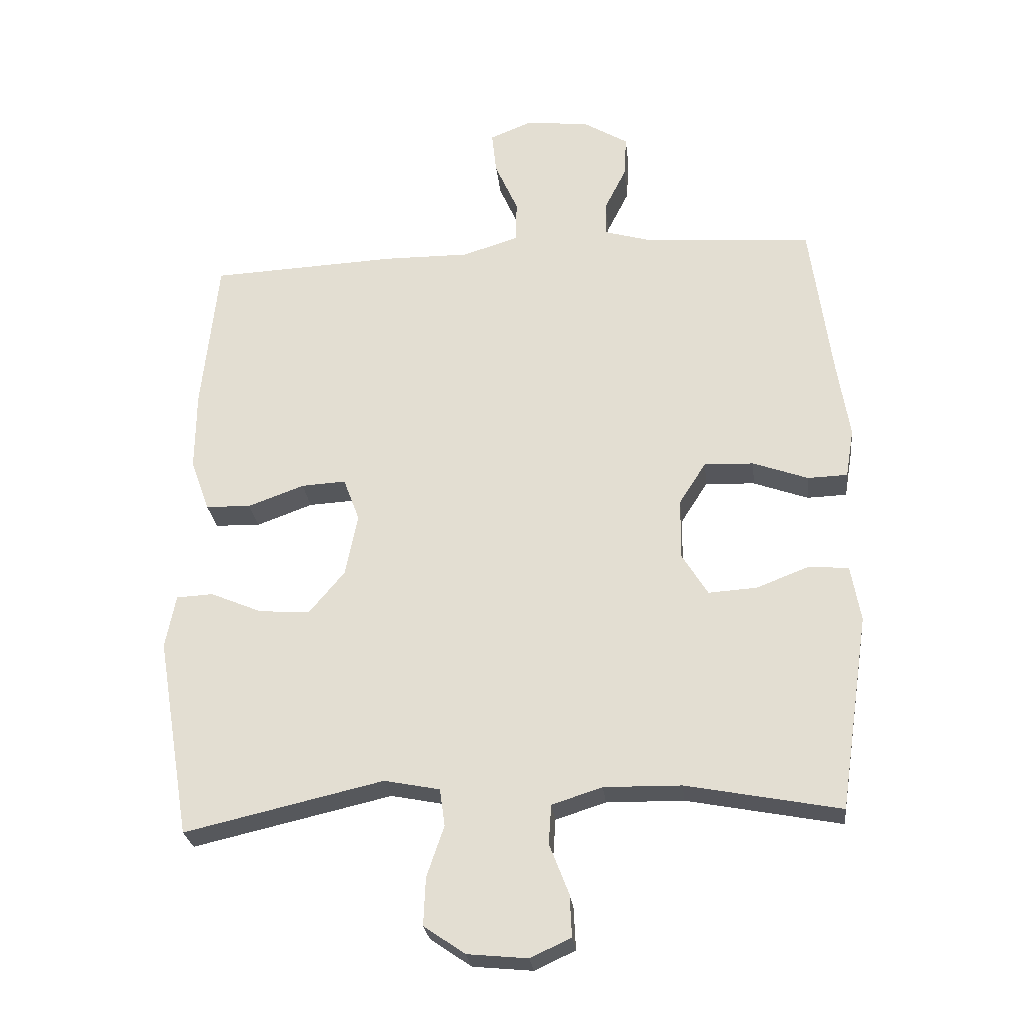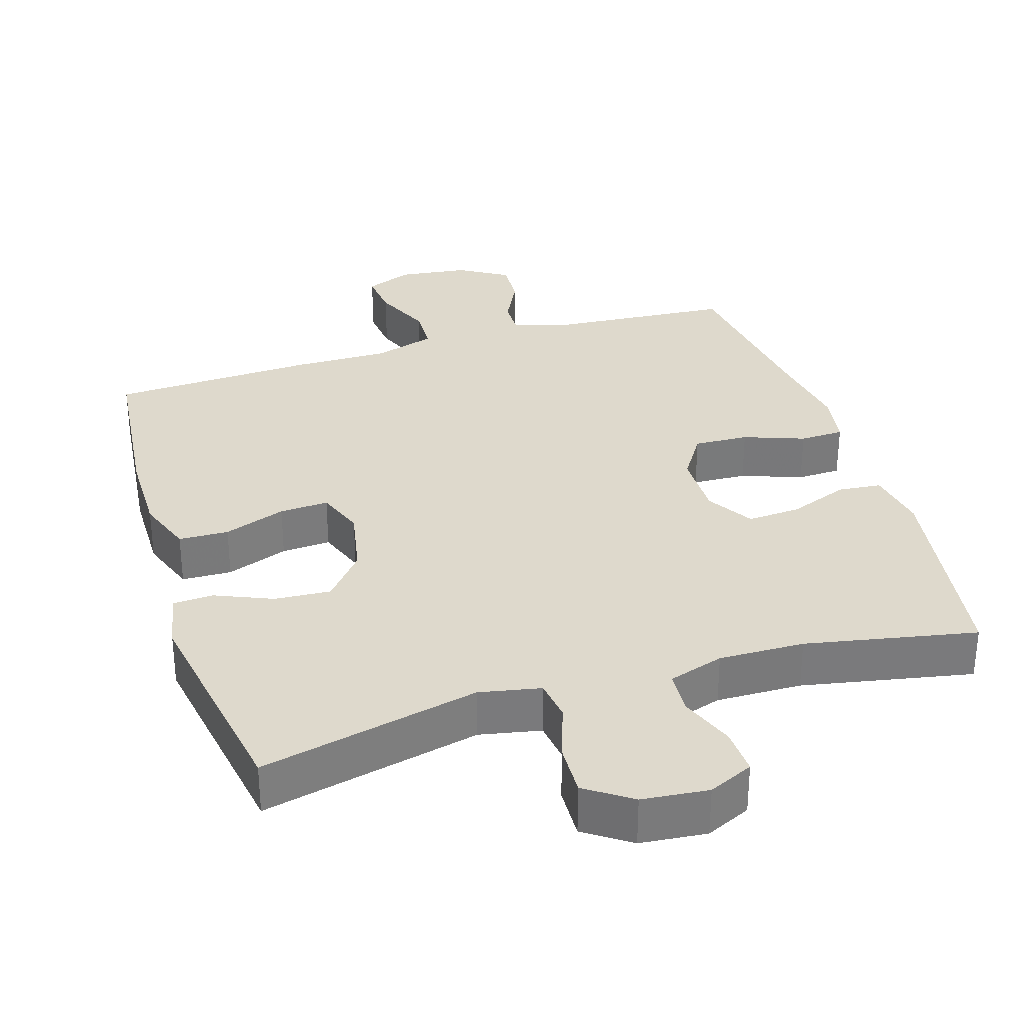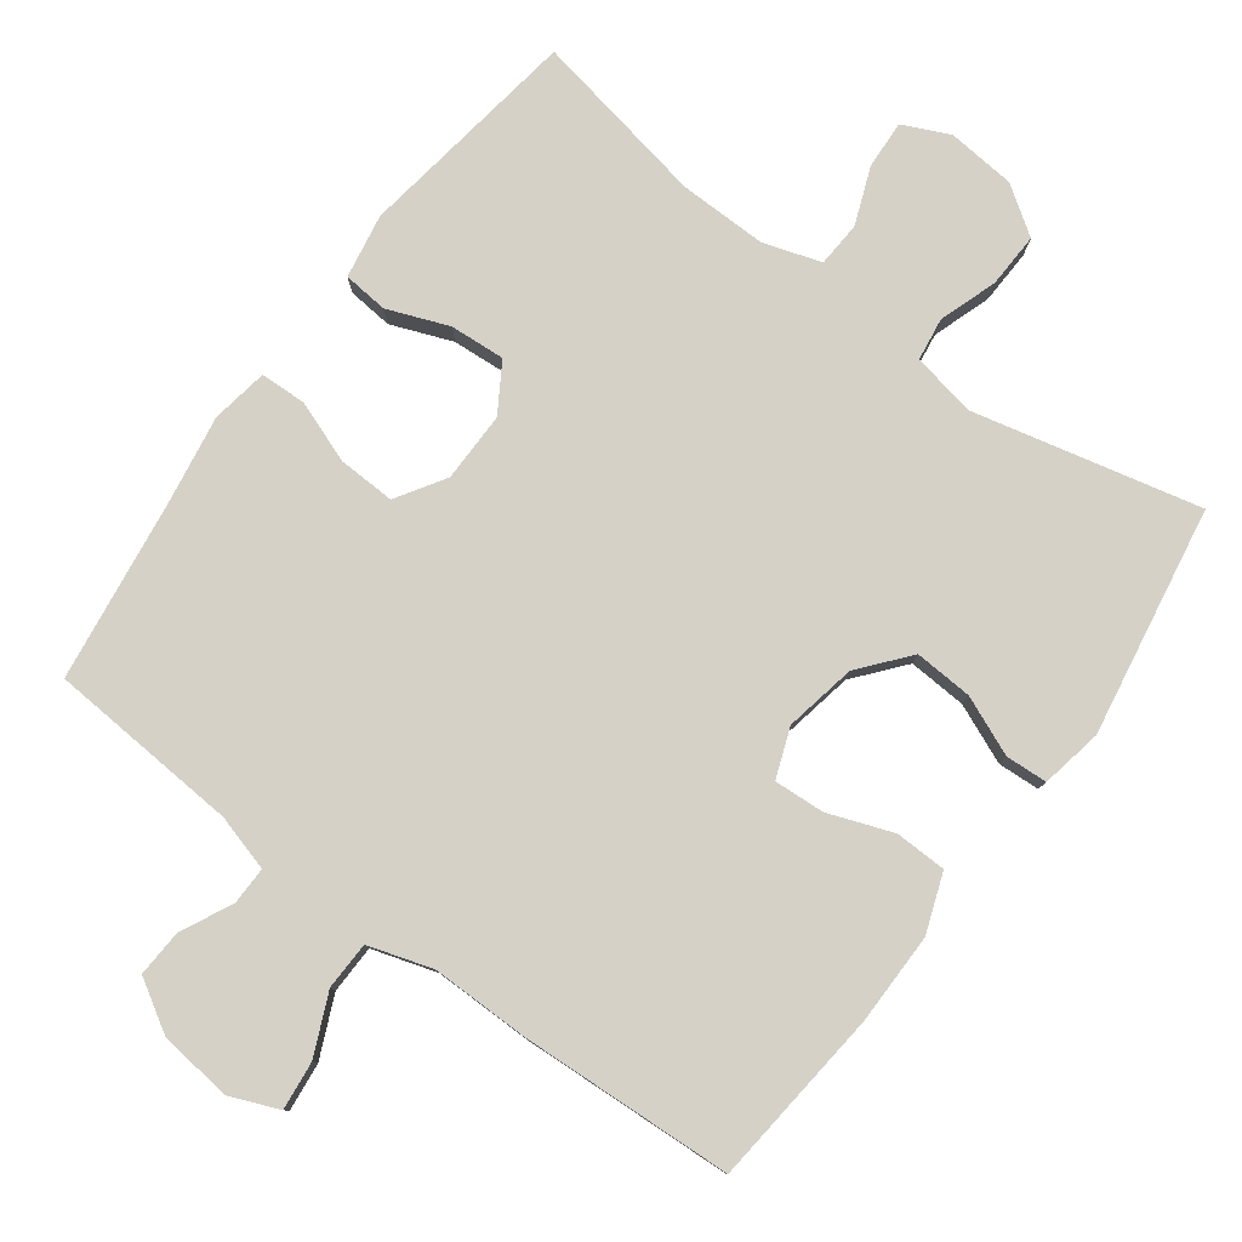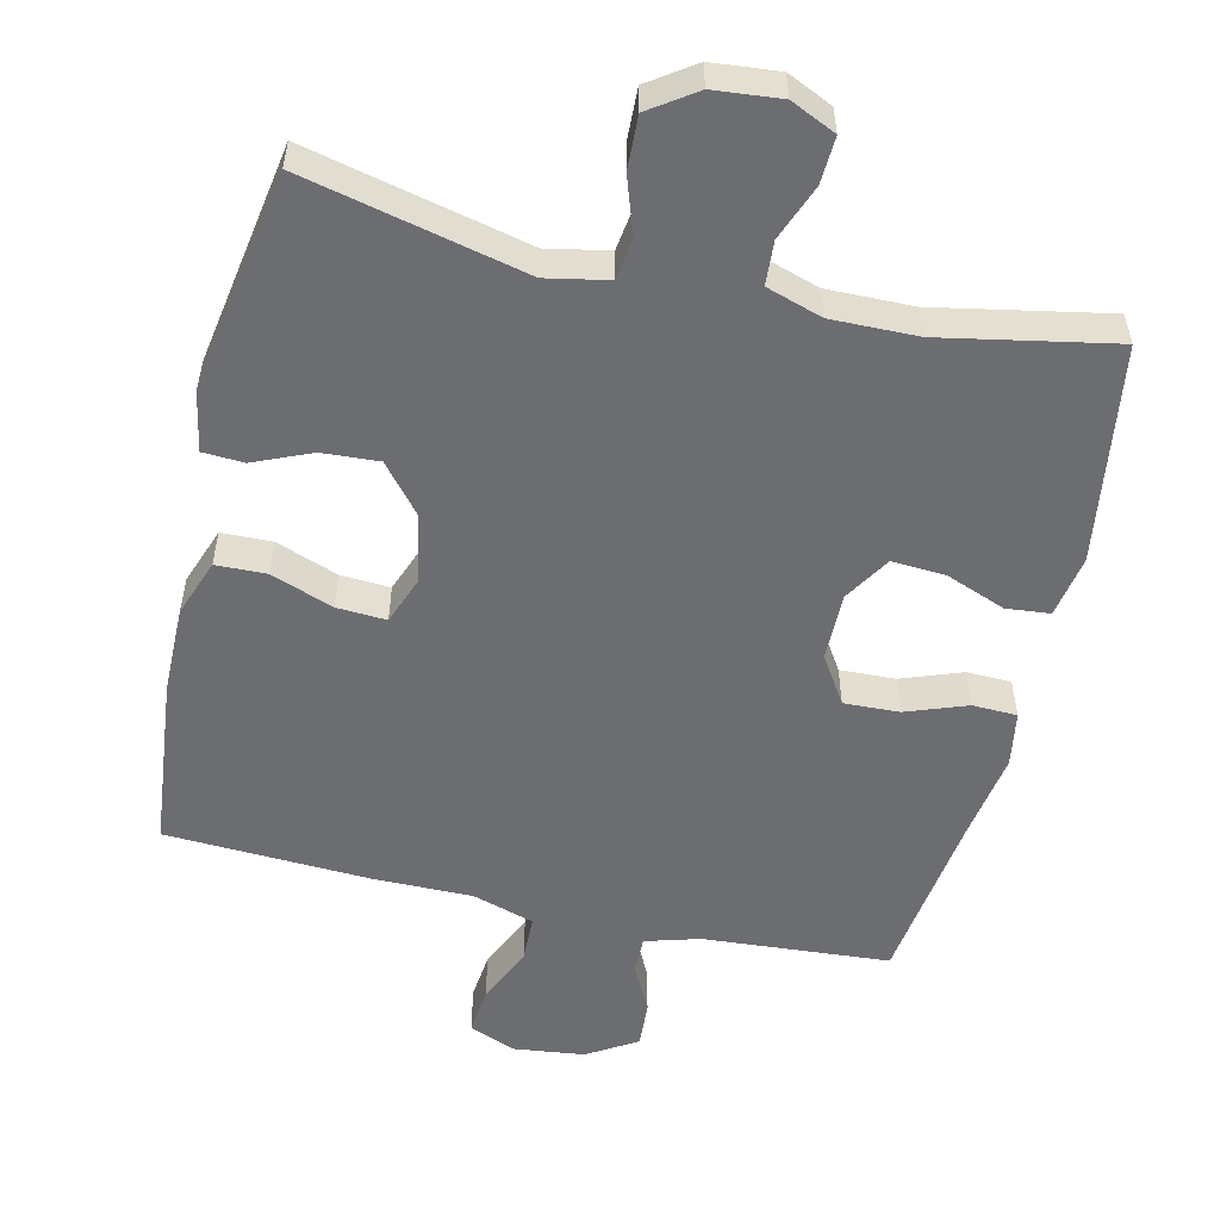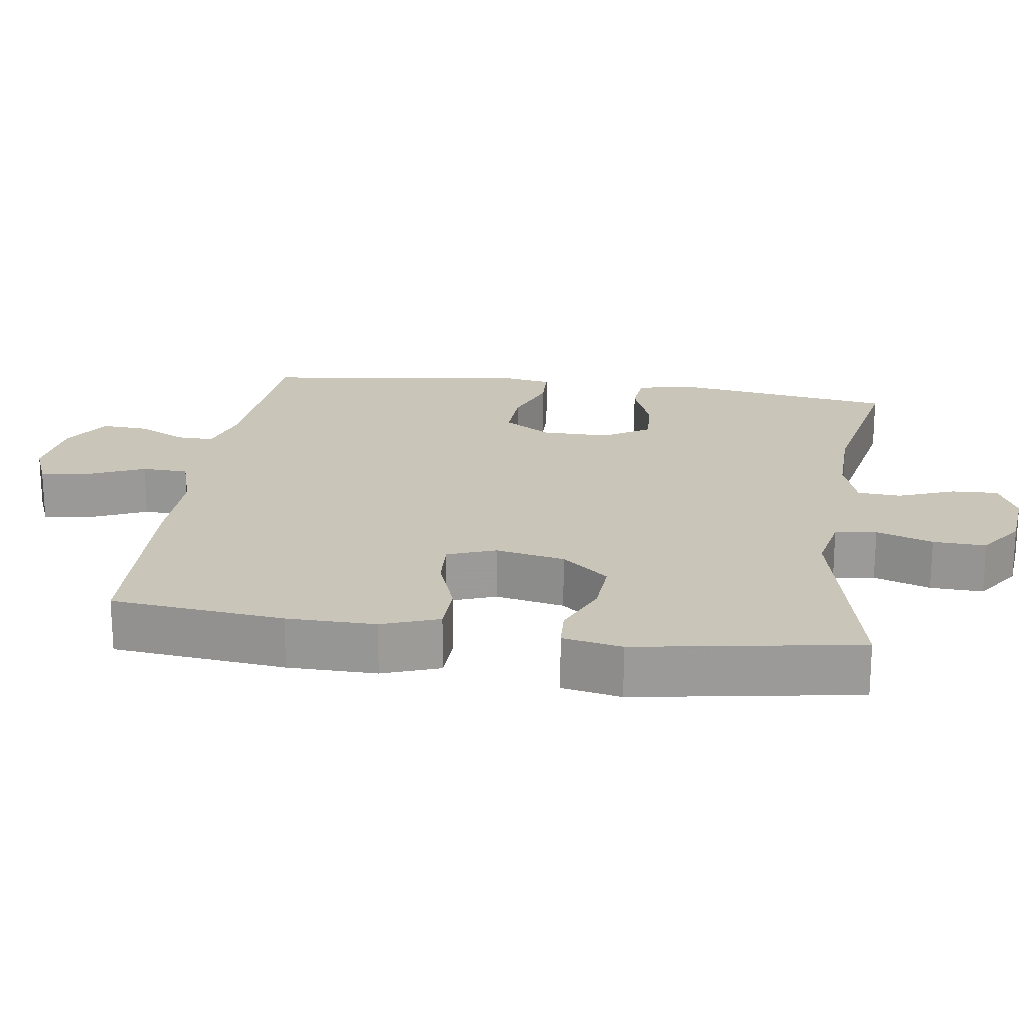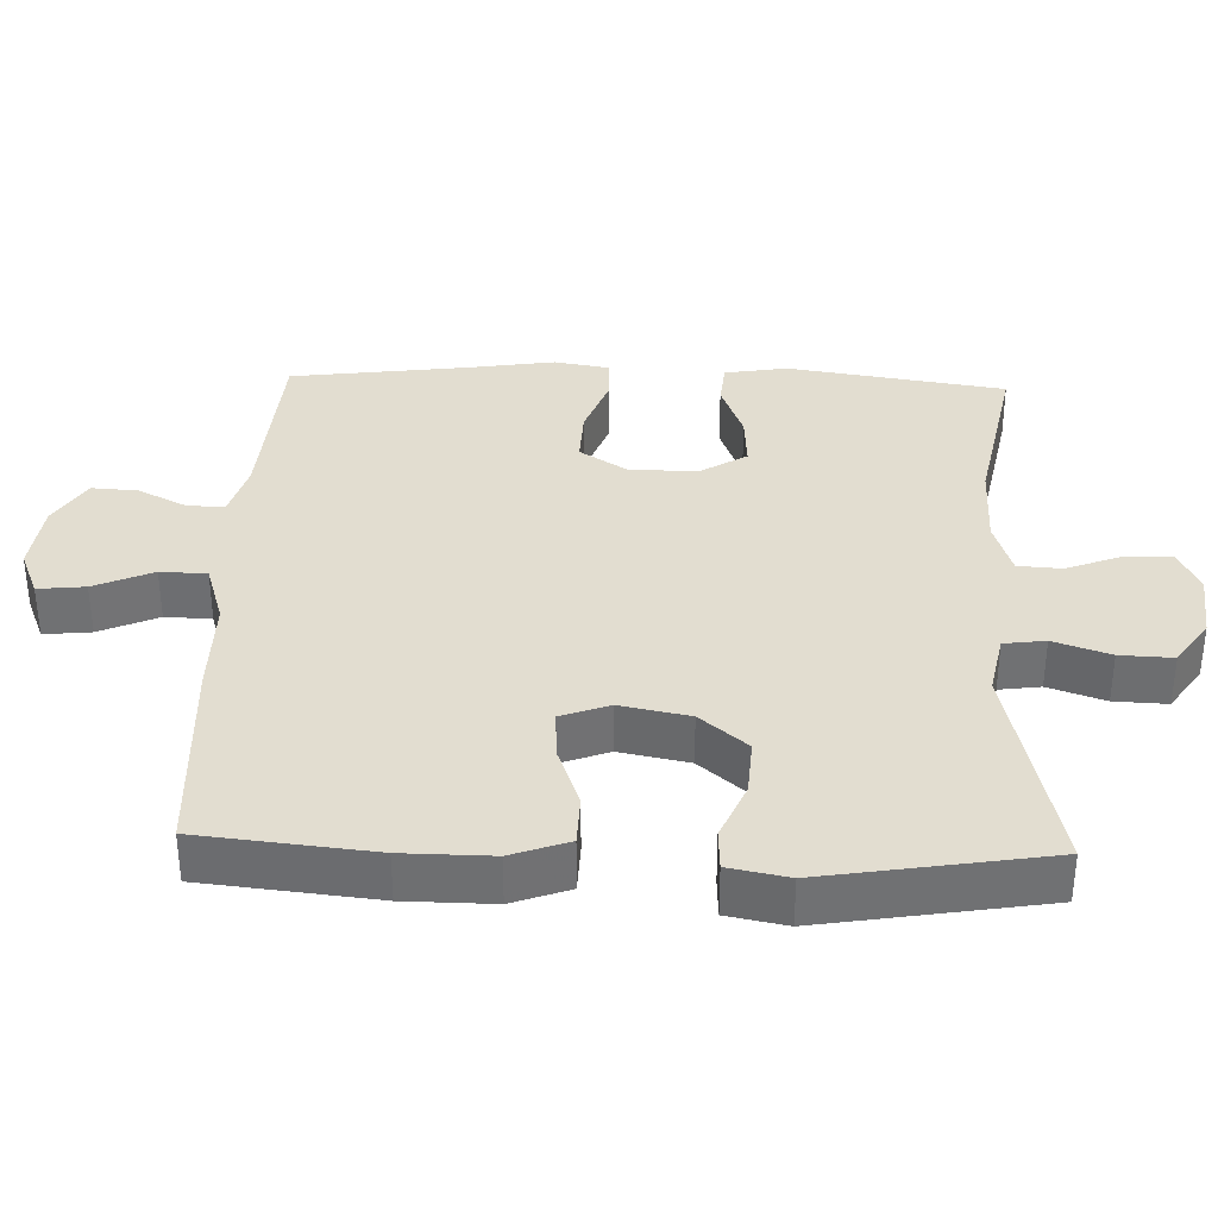
<metadata>
{"format":"obj","ext":"obj","renderer":"f3d","projection":"perspective","resolution":1024,"background":"white","views":[{"elev":-26.5,"azim":-173.7,"up":"+Z"},{"elev":32.2,"azim":162.8,"up":"+Y"},{"elev":79.7,"azim":36.4,"up":"+Y"},{"elev":-54.0,"azim":166.9,"up":"+Y"},{"elev":20.6,"azim":98.3,"up":"+Y"},{"elev":35.2,"azim":92.0,"up":"+Y"}]}
</metadata>
<code>
v -0.5 0.07 0.5
v -0.24 0.07 0.519
v -0.164 0.07 0.541
v -0.165 0.07 0.593
v -0.199 0.07 0.661
v -0.203 0.07 0.726
v -0.134 0.07 0.768
v -0.035 0.07 0.78
v 0.031 0.07 0.753
v 0.024 0.07 0.687
v -0.012 0.07 0.605
v -0.01 0.07 0.54
v 0.077 0.07 0.513
v 0.211 0.07 0.514
v 0.5 0.07 0.5
v 0.525 0.07 0.258
v 0.526 0.07 0.134
v 0.497 0.07 0.054
v 0.427 0.07 0.052
v 0.34 0.07 0.084
v 0.271 0.07 0.088
v 0.246 0.07 0.021
v 0.265 0.07 -0.076
v 0.32 0.07 -0.142
v 0.399 0.07 -0.137
v 0.479 0.07 -0.103
v 0.536 0.07 -0.106
v 0.552 0.07 -0.189
v 0.5 0.07 -0.5
v 0.192 0.07 -0.429
v 0.106 0.07 -0.446
v 0.098 0.07 -0.504
v 0.125 0.07 -0.583
v 0.128 0.07 -0.657
v 0.064 0.07 -0.701
v -0.029 0.07 -0.71
v -0.092 0.07 -0.681
v -0.089 0.07 -0.616
v -0.059 0.07 -0.538
v -0.063 0.07 -0.477
v -0.141 0.07 -0.452
v -0.261 0.07 -0.454
v -0.5 0.07 -0.5
v -0.546 0.07 -0.196
v -0.531 0.07 -0.109
v -0.47 0.07 -0.103
v -0.387 0.07 -0.135
v -0.312 0.07 -0.14
v -0.272 0.07 -0.075
v -0.273 0.07 0.02
v -0.315 0.07 0.086
v -0.392 0.07 0.083
v -0.477 0.07 0.052
v -0.539 0.07 0.054
v -0.552 0.07 0.131
v -0.533 0.07 0.251
v -0.5 0 0.5
v -0.24 0 0.519
v -0.164 0 0.541
v -0.165 0 0.593
v -0.199 0 0.661
v -0.203 0 0.726
v -0.134 0 0.768
v -0.035 0 0.78
v 0.031 0 0.753
v 0.024 0 0.687
v -0.012 0 0.605
v -0.01 0 0.54
v 0.077 0 0.513
v 0.211 0 0.514
v 0.5 0 0.5
v 0.525 0 0.258
v 0.526 0 0.134
v 0.497 0 0.054
v 0.427 0 0.052
v 0.34 0 0.084
v 0.271 0 0.088
v 0.246 0 0.021
v 0.265 0 -0.076
v 0.32 0 -0.142
v 0.399 0 -0.137
v 0.479 0 -0.103
v 0.536 0 -0.106
v 0.552 0 -0.189
v 0.5 0 -0.5
v 0.192 0 -0.429
v 0.106 0 -0.446
v 0.098 0 -0.504
v 0.125 0 -0.583
v 0.128 0 -0.657
v 0.064 0 -0.701
v -0.029 0 -0.71
v -0.092 0 -0.681
v -0.089 0 -0.616
v -0.059 0 -0.538
v -0.063 0 -0.477
v -0.141 0 -0.452
v -0.261 0 -0.454
v -0.5 0 -0.5
v -0.546 0 -0.196
v -0.531 0 -0.109
v -0.47 0 -0.103
v -0.387 0 -0.135
v -0.312 0 -0.14
v -0.272 0 -0.075
v -0.273 0 0.02
v -0.315 0 0.086
v -0.392 0 0.083
v -0.477 0 0.052
v -0.539 0 0.054
v -0.552 0 0.131
v -0.533 0 0.251
f 53 54 55 56
f 52 53 56 1
f 51 52 1 2
f 50 51 2 3
f 49 50 3
f 44 45 46 47
f 42 43 44 47
f 41 42 47 48
f 40 41 48 49
f 36 37 38 39
f 36 39 40
f 35 36 40
f 32 33 34 35
f 31 32 35 40
f 30 31 40 49
f 25 26 27 28
f 24 25 28 29
f 23 24 29 30
f 17 18 19 20
f 17 20 21
f 16 17 21
f 13 14 15 16
f 12 13 16 21
f 8 9 10 11
f 8 11 12
f 7 8 12
f 4 5 6 7
f 3 4 7 12
f 22 23 30 49
f 21 22 49
f 3 12 21 49
f 112 111 110 109
f 57 112 109 108
f 58 57 108 107
f 59 58 107 106
f 59 106 105
f 103 102 101 100
f 103 100 99 98
f 104 103 98 97
f 105 104 97 96
f 95 94 93 92
f 96 95 92
f 96 92 91
f 91 90 89 88
f 96 91 88 87
f 105 96 87 86
f 84 83 82 81
f 85 84 81 80
f 86 85 80 79
f 76 75 74 73
f 77 76 73
f 77 73 72
f 72 71 70 69
f 77 72 69 68
f 67 66 65 64
f 68 67 64
f 68 64 63
f 63 62 61 60
f 68 63 60 59
f 105 86 79 78
f 105 78 77
f 105 77 68 59
f 1 57 58 2
f 2 58 59 3
f 3 59 60 4
f 4 60 61 5
f 5 61 62 6
f 6 62 63 7
f 7 63 64 8
f 8 64 65 9
f 9 65 66 10
f 10 66 67 11
f 11 67 68 12
f 12 68 69 13
f 13 69 70 14
f 14 70 71 15
f 15 71 72 16
f 16 72 73 17
f 17 73 74 18
f 18 74 75 19
f 19 75 76 20
f 20 76 77 21
f 21 77 78 22
f 22 78 79 23
f 23 79 80 24
f 24 80 81 25
f 25 81 82 26
f 26 82 83 27
f 27 83 84 28
f 28 84 85 29
f 29 85 86 30
f 30 86 87 31
f 31 87 88 32
f 32 88 89 33
f 33 89 90 34
f 34 90 91 35
f 35 91 92 36
f 36 92 93 37
f 37 93 94 38
f 38 94 95 39
f 39 95 96 40
f 40 96 97 41
f 41 97 98 42
f 42 98 99 43
f 43 99 100 44
f 44 100 101 45
f 45 101 102 46
f 46 102 103 47
f 47 103 104 48
f 48 104 105 49
f 49 105 106 50
f 50 106 107 51
f 51 107 108 52
f 52 108 109 53
f 53 109 110 54
f 54 110 111 55
f 55 111 112 56
f 56 112 57 1

</code>
